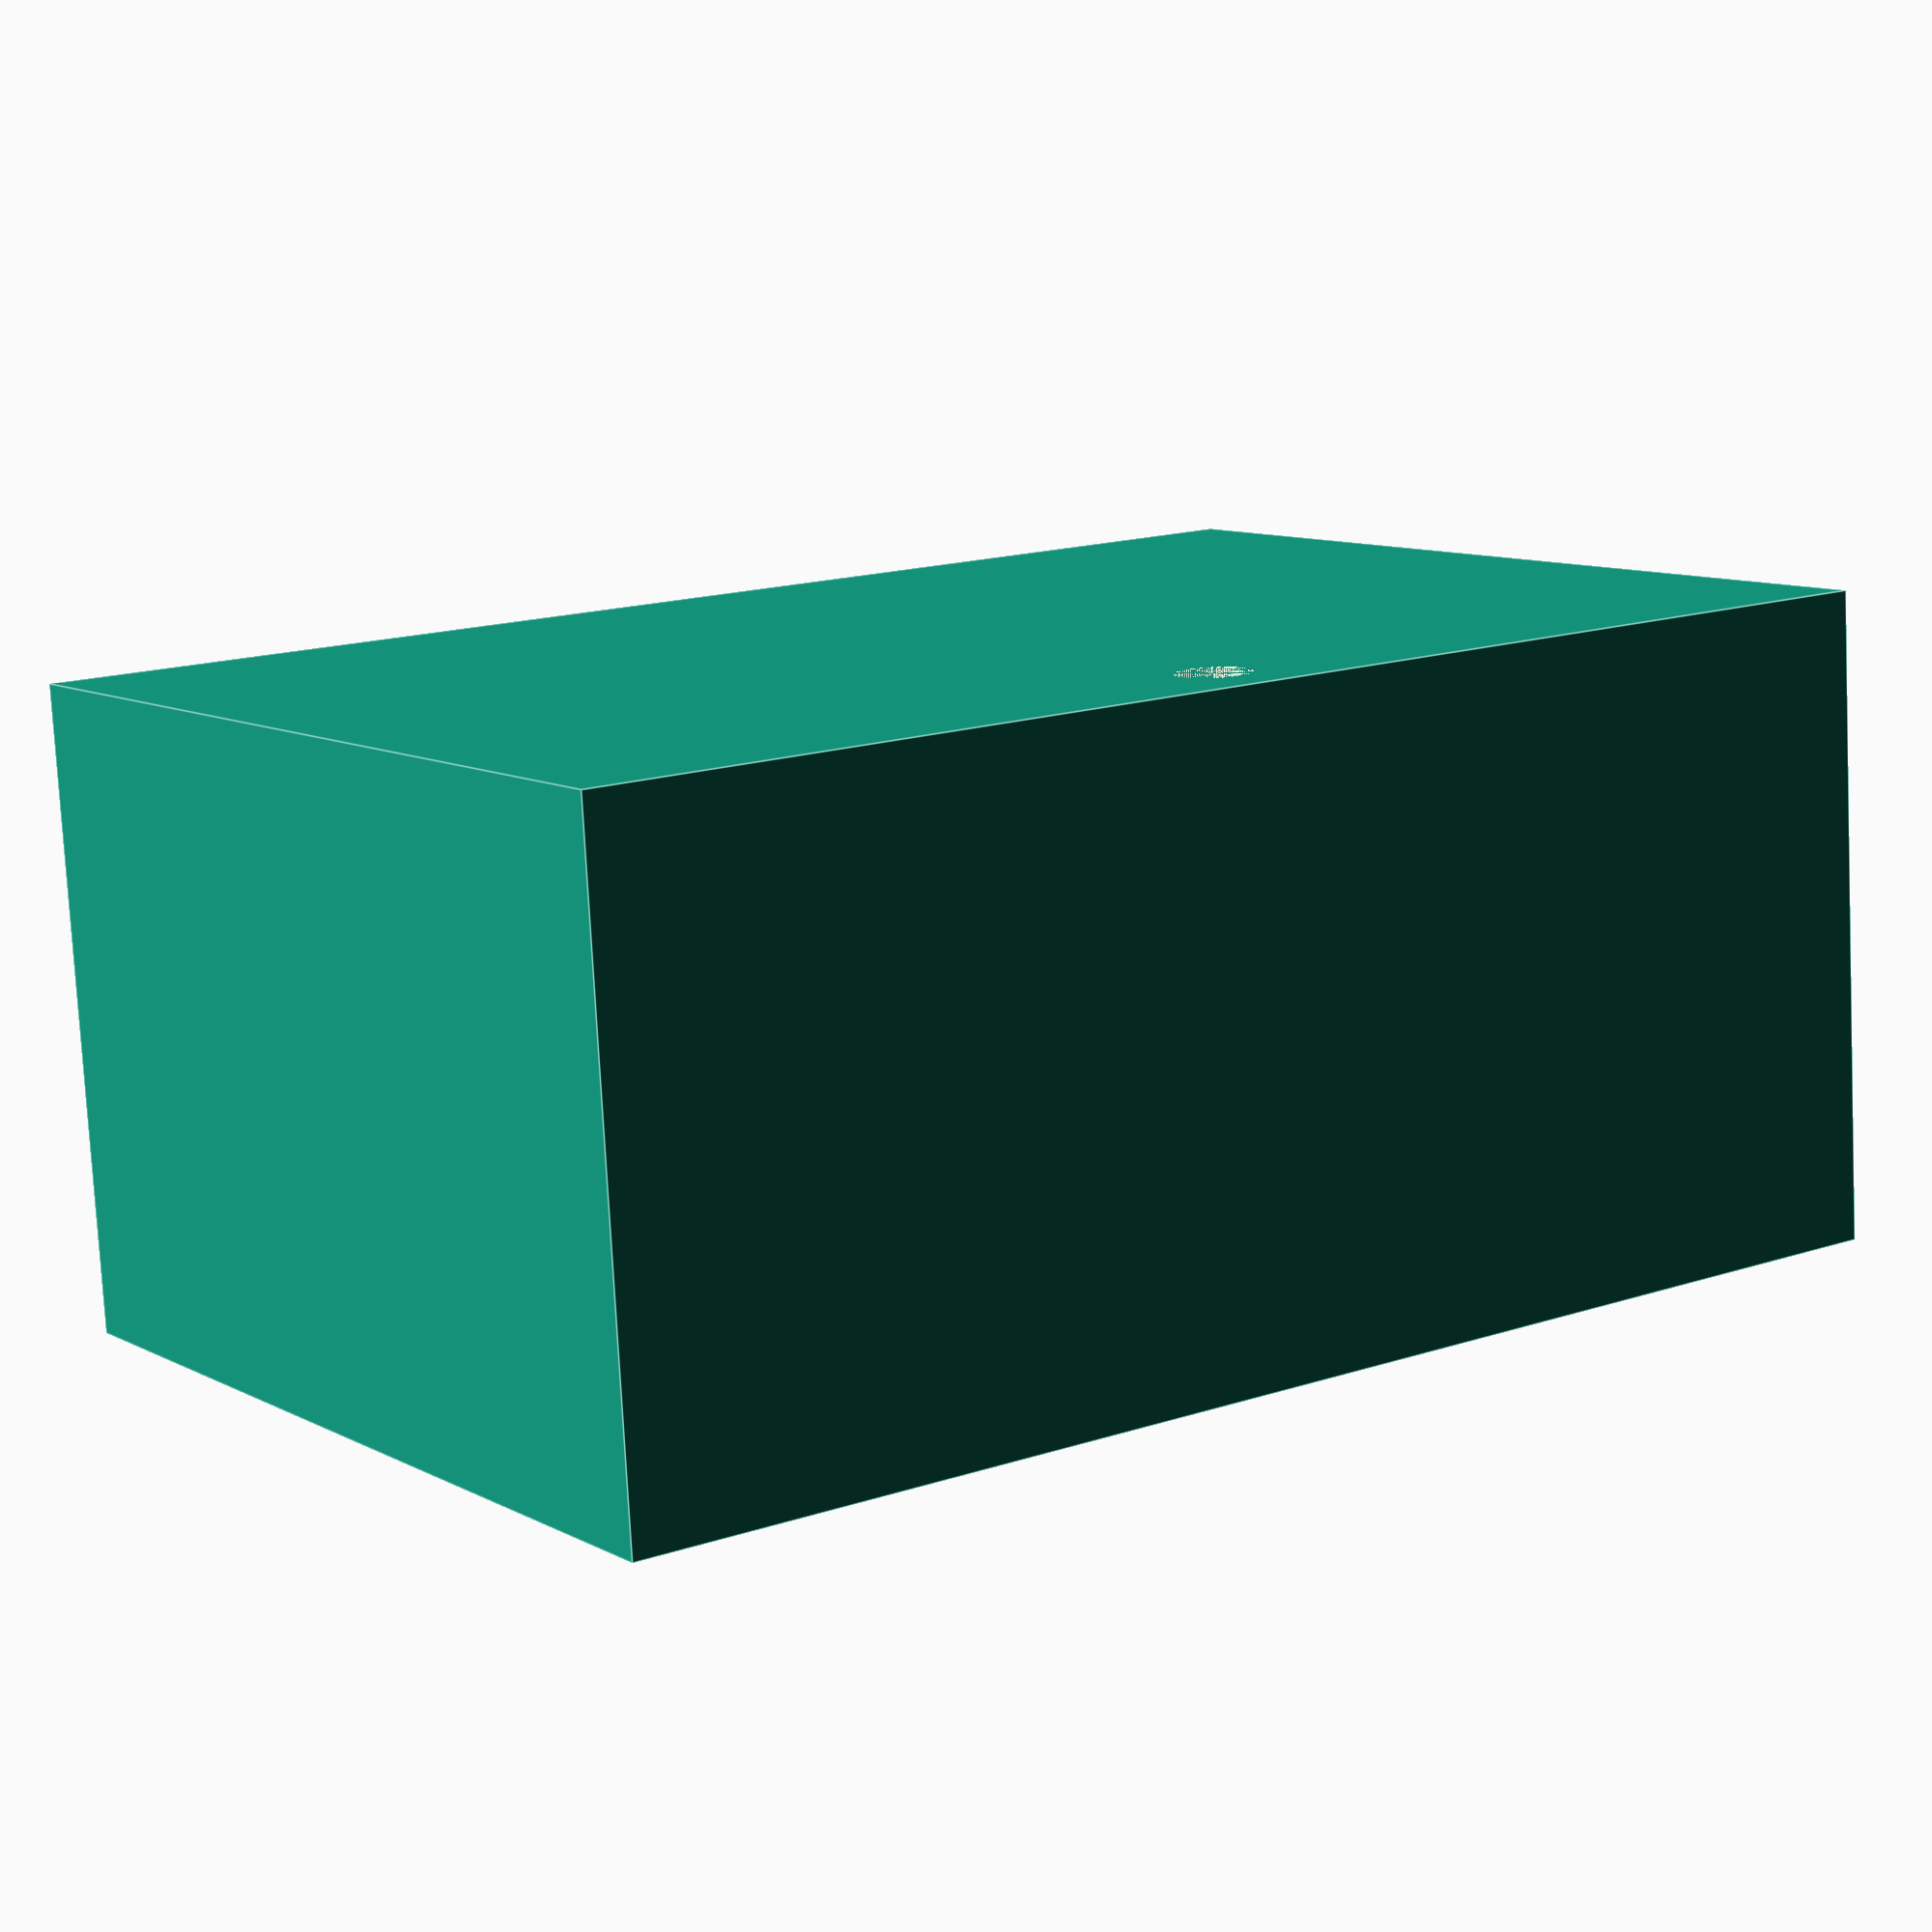
<openscad>
thickness = 2;
width = 115;
outer_width = thickness + width + thickness;
depth = 50;
outer_depth = thickness + depth + thickness;
height = 80;
outer_height = thickness + height;
m3_diam = 3;
hole_offset = 15;
power_220v_diam = 6+1;
power_12v_diam = 5+1;
metal_thickness = 2;
step1 = 10;

difference()
{
    // Outer shell.
    cube([outer_width, outer_depth, outer_height]);
    
    translate([thickness + metal_thickness, thickness + metal_thickness, thickness])
    {
        cube([width - metal_thickness - metal_thickness, depth - metal_thickness - metal_thickness, height]);
    }
    
    translate([thickness, thickness, thickness + step1])
    {
        cube([width, depth, height]);
    }
    
    // Screw-holes to frame.
    translate([0, hole_offset, hole_offset])
    {
        rotate([0, 90, 0])
        {
            cylinder(h = thickness, r = m3_diam / 2, $fn = 100);
        }
    }
    
    translate([0, outer_depth - hole_offset, hole_offset])
    {
        rotate([0, 90, 0])
        {
            cylinder(h = thickness, r = m3_diam / 2, $fn = 100);
        }
    }
    
    translate([0, hole_offset, outer_height - hole_offset])
    {
        rotate([0, 90, 0])
        {
            cylinder(h = thickness, r = m3_diam / 2, $fn = 100);
        }
    }
    
    translate([0, outer_depth - hole_offset, outer_height - hole_offset])
    {
        rotate([0, 90, 0])
        {
            cylinder(h = thickness, r = m3_diam / 2, $fn = 100);
        }
    }
    
    // 220V hole.
    translate([outer_width / 2, 0, thickness + (step1 / 2)])
    {
        rotate([-90, 0, 0])
        {
            cylinder(h = thickness + metal_thickness, r = power_220v_diam / 2, $fn = 100);
        }
    }
    
    // 12V hole.
    translate([outer_width / 2, outer_depth, thickness + (step1 / 2)])
    {
        rotate([90, 0, 0])
        {
            cylinder(h = thickness + metal_thickness, r = power_12v_diam / 2, $fn = 100);
        }
    }
    
}


</openscad>
<views>
elev=350.6 azim=3.5 roll=144.3 proj=p view=edges
</views>
